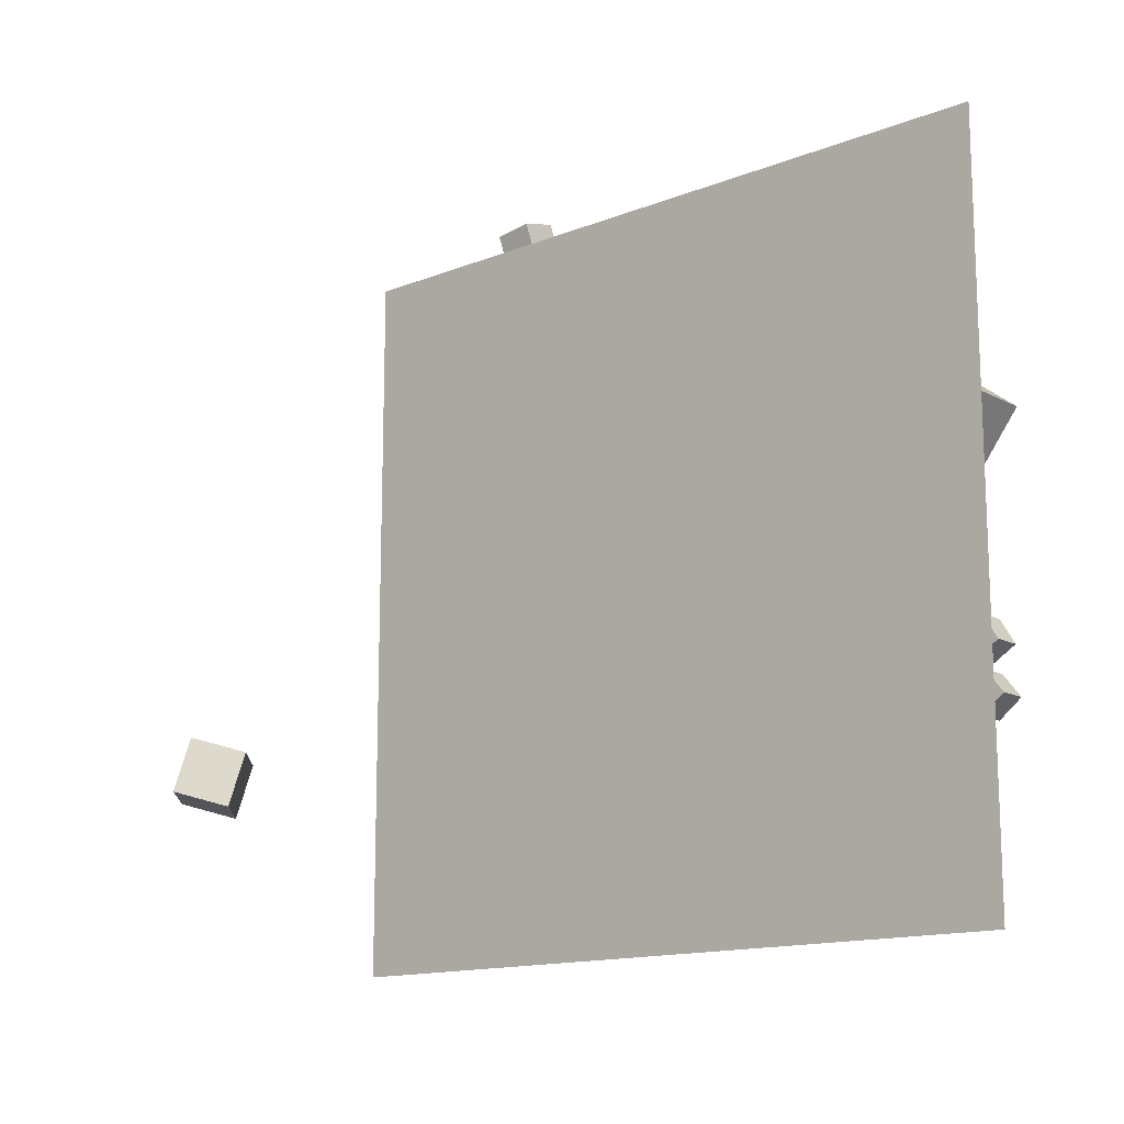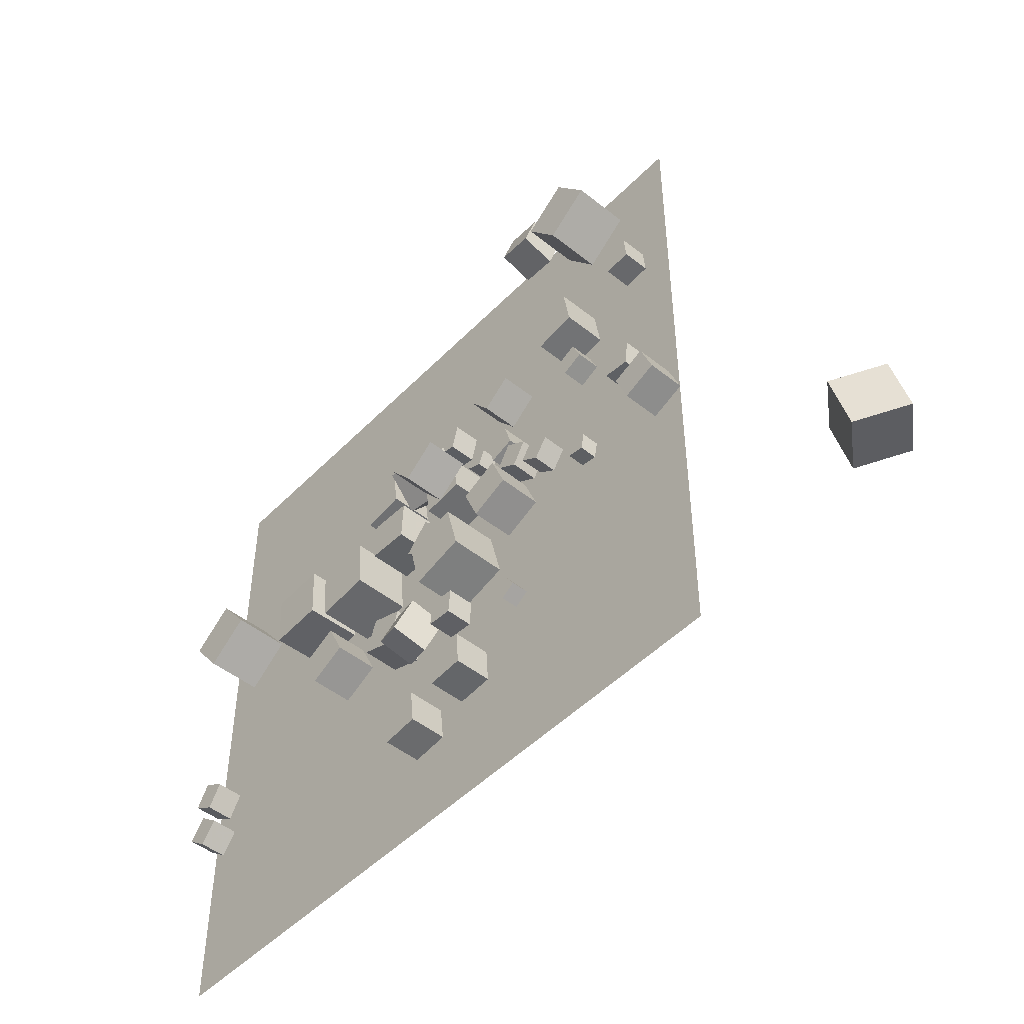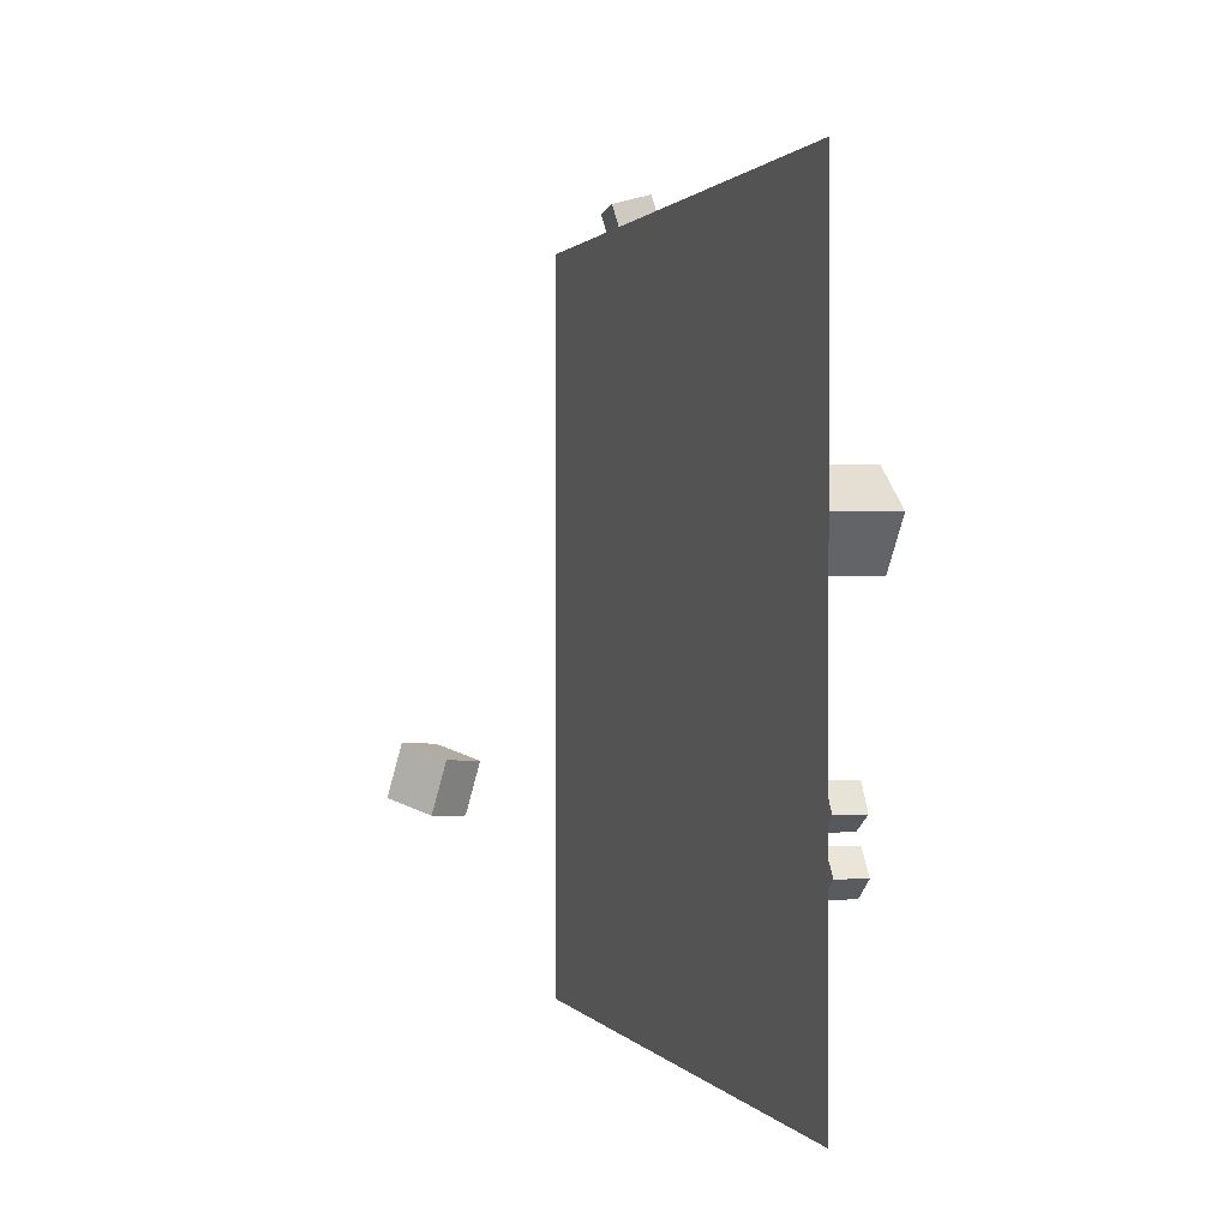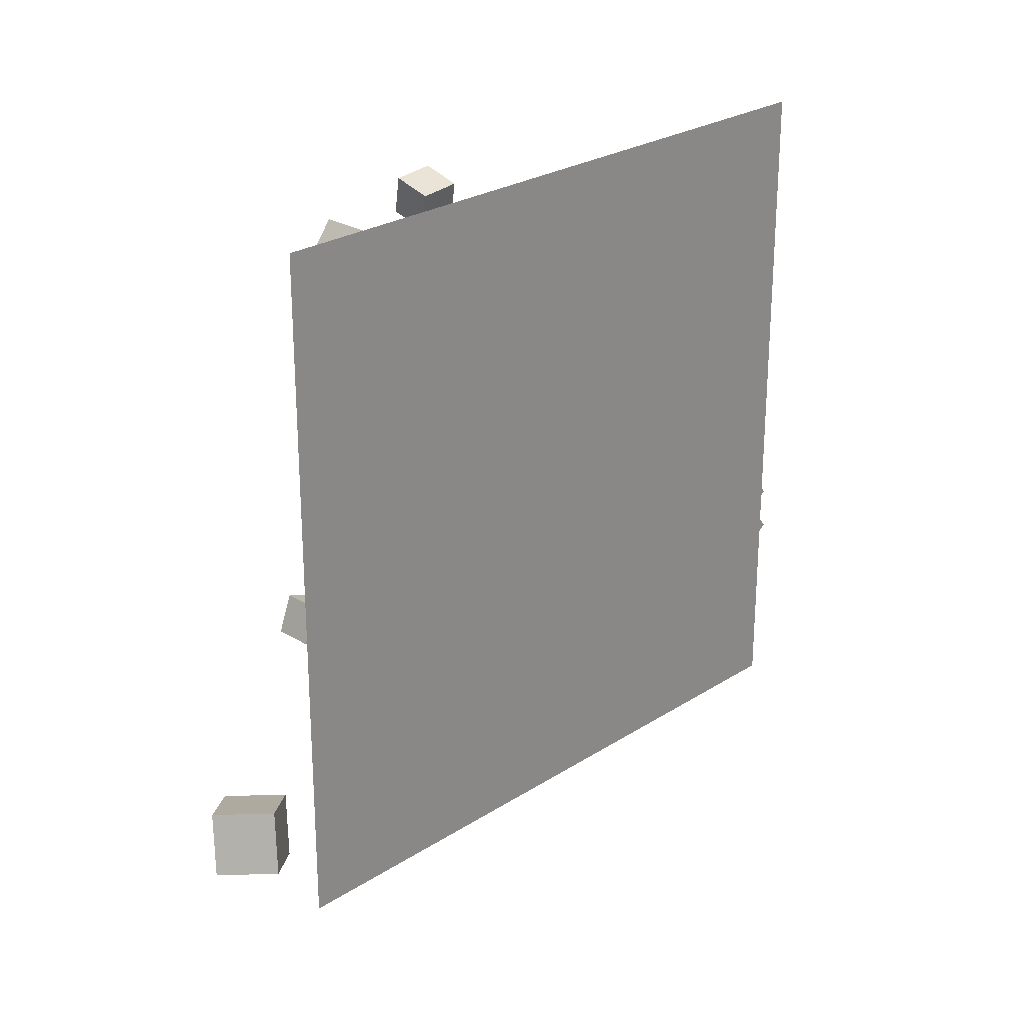
<metadata>
{"format":"obj","ext":"obj","renderer":"f3d","projection":"perspective","resolution":1024,"background":"white","views":[{"elev":-14.2,"azim":-138.9,"up":"+Y"},{"elev":-48.5,"azim":48.3,"up":"+Y"},{"elev":0.7,"azim":-106.9,"up":"+Y"},{"elev":25.6,"azim":134.3,"up":"+Y"}]}
</metadata>
<code>
v 6.676 19.96 -2.537
v 5.093 18.73 -2.537
v 6.676 19.96 -0.5368
v 5.093 18.73 -0.5368
v 7.899 18.37 -2.537
v 6.316 17.15 -2.537
v 7.899 18.37 -0.5368
v 6.316 17.15 -0.5368
f 2 4 3
f 4 8 7
f 6 5 7
f 2 1 5
f 3 7 5
f 8 4 2
f 1 2 3
f 3 4 7
f 8 6 7
f 6 2 5
f 1 3 5
f 6 8 2
v 1.661 14.28 -0.2117
v 3.969 14.57 -0.2117
v 1.661 14.28 -2.537
v 3.969 14.57 -2.537
v 1.95 11.97 -0.2116
v 4.257 12.26 -0.2116
v 1.95 11.97 -2.537
v 4.257 12.26 -2.537
f 12 11 9
f 12 16 15
f 14 13 15
f 10 9 13
f 11 15 13
f 16 12 10
f 10 12 9
f 11 12 15
f 16 14 15
f 14 10 13
f 9 11 13
f 14 16 10
v 4.887 15.65 -1.592
v 4.015 16.02 -1.592
v 4.523 14.78 -1.592
v 3.651 15.15 -1.592
v 4.887 15.65 -2.537
v 4.015 16.02 -2.537
v 4.523 14.78 -2.537
v 3.651 15.15 -2.537
f 20 19 17
f 24 23 19
f 24 22 21
f 22 18 17
f 19 23 21
f 24 20 18
f 18 20 17
f 20 24 19
f 23 24 21
f 21 22 17
f 17 19 21
f 22 24 18
v 11.89 10.03 -2.537
v 11.71 9.1 -2.537
v 11.89 10.03 -1.592
v 11.71 9.1 -1.592
v 12.82 9.854 -2.538
v 12.64 8.925 -2.538
v 12.82 9.854 -1.593
v 12.64 8.925 -1.593
f 28 27 25
f 32 31 27
f 30 29 31
f 26 25 29
f 25 27 31
f 30 32 28
f 26 28 25
f 28 32 27
f 32 30 31
f 30 26 29
f 29 25 31
f 26 30 28
v 1.521 13.9 -0.2117
v 1.521 13.9 2.114
v 3.356 15.33 -0.212
v 3.356 15.33 2.113
v 2.948 12.07 -0.2116
v 2.949 12.07 2.114
v 4.784 13.5 -0.2119
v 4.784 13.5 2.113
f 36 35 33
f 40 39 35
f 38 37 39
f 38 34 33
f 35 39 37
f 38 40 36
f 34 36 33
f 36 40 35
f 40 38 39
f 37 38 33
f 33 35 37
f 34 38 36
v 5.071 10.54 -2.537
v 5.948 8.386 -2.537
v 5.071 10.54 -0.2116
v 5.948 8.386 -0.2116
v 7.224 11.42 -2.537
v 8.102 9.264 -2.537
v 7.224 11.42 -0.2116
v 8.102 9.264 -0.2116
f 42 44 43
f 44 48 47
f 46 45 47
f 42 41 45
f 41 43 47
f 48 44 42
f 41 42 43
f 43 44 47
f 48 46 47
f 46 42 45
f 45 41 47
f 46 48 42
v -11.48 16.41 -1.603
v -12.25 16.95 -1.605
v -11.48 16.4 -2.548
v -12.25 16.95 -2.55
v -10.94 17.18 -1.605
v -11.71 17.72 -1.607
v -10.94 17.18 -2.55
v -11.71 17.72 -2.552
f 52 51 49
f 56 55 51
f 54 53 55
f 54 50 49
f 49 51 55
f 56 52 50
f 50 52 49
f 52 56 51
f 56 54 55
f 53 54 49
f 53 49 55
f 54 56 50
v 1.529 8.524 -2.537
v 2.278 5.565 -2.537
v 1.529 8.524 0.5157
v 2.278 5.565 0.5157
v 4.488 9.274 -2.537
v 5.237 6.315 -2.537
v 4.488 9.274 0.5157
v 5.237 6.315 0.5157
f 58 60 59
f 60 64 63
f 64 62 61
f 62 58 57
f 57 59 63
f 64 60 58
f 57 58 59
f 59 60 63
f 63 64 61
f 61 62 57
f 61 57 63
f 62 64 58
v 29.08 1.91 -7.209
v 26.81 1.101 -5.333
v 27.1 2.119 -9.518
v 24.83 1.309 -7.642
v 28.6 4.846 -6.528
v 26.33 4.037 -4.651
v 26.61 5.055 -8.837
v 24.34 4.245 -6.961
f 68 67 65
f 72 71 67
f 72 70 69
f 66 65 69
f 67 71 69
f 72 68 66
f 66 68 65
f 68 72 67
f 71 72 69
f 70 66 69
f 65 67 69
f 70 72 66
v -18.41 3.629 -1.086
v -19.32 2.485 -1.09
v -17.27 2.725 -1.091
v -18.17 1.582 -1.096
v -18.41 3.635 -2.544
v -19.32 2.492 -2.548
v -17.27 2.732 -2.549
v -18.17 1.588 -2.553
f 74 76 75
f 80 79 75
f 78 77 79
f 78 74 73
f 73 75 79
f 80 76 74
f 73 74 75
f 76 80 75
f 80 78 79
f 77 78 73
f 77 73 79
f 78 80 74
v 15.18 12.08 -1.09
v 15.17 12.08 -2.547
v 16.62 11.9 -1.092
v 16.62 11.91 -2.549
v 15.35 13.53 -1.088
v 15.35 13.53 -2.546
v 16.8 13.35 -1.09
v 16.8 13.35 -2.547
f 84 83 81
f 84 88 87
f 88 86 85
f 82 81 85
f 81 83 87
f 86 88 84
f 82 84 81
f 83 84 87
f 87 88 85
f 86 82 85
f 85 81 87
f 82 86 84
v 5.858 14.53 -2.537
v 5.858 14.53 -1.079
v 7.251 14.96 -2.537
v 7.251 14.96 -1.079
v 6.291 13.14 -2.537
v 6.291 13.14 -1.079
v 7.683 13.57 -2.537
v 7.683 13.57 -1.079
f 92 91 89
f 92 96 95
f 94 93 95
f 94 90 89
f 91 95 93
f 96 92 90
f 90 92 89
f 91 92 95
f 96 94 95
f 93 94 89
f 89 91 93
f 94 96 90
v -2.72 12.15 -0.2116
v -0.3977 12.04 -0.2116
v -2.613 14.47 -0.2116
v -0.2907 14.37 -0.2116
v -2.72 12.15 -2.537
v -0.3977 12.04 -2.537
v -2.613 14.47 -2.537
v -0.2907 14.37 -2.537
f 100 99 97
f 104 103 99
f 104 102 101
f 102 98 97
f 99 103 101
f 104 100 98
f 98 100 97
f 100 104 99
f 103 104 101
f 101 102 97
f 97 99 101
f 102 104 98
v 7.996 11.29 -1.079
v 8.759 12.53 -1.079
v 6.754 12.05 -1.079
v 7.517 13.29 -1.079
v 7.996 11.29 -2.537
v 8.759 12.53 -2.537
v 6.754 12.05 -2.537
v 7.517 13.29 -2.537
f 108 107 105
f 108 112 111
f 112 110 109
f 110 106 105
f 107 111 109
f 112 108 106
f 106 108 105
f 107 108 111
f 111 112 109
f 109 110 105
f 105 107 109
f 110 112 106
v 9.53 10.6 -2.537
v 9.53 10.6 -1.251
v 8.48 11.34 -2.537
v 8.48 11.34 -1.251
v 10.27 11.65 -2.537
v 10.27 11.65 -1.251
v 9.221 12.39 -2.537
v 9.221 12.39 -1.251
f 116 115 113
f 116 120 119
f 120 118 117
f 114 113 117
f 115 119 117
f 118 120 116
f 114 116 113
f 115 116 119
f 119 120 117
f 118 114 117
f 113 115 117
f 114 118 116
v 2.236 0.8022 -2.537
v 2.376 -1.193 -2.538
v 2.236 0.8014 -0.5373
v 2.376 -1.194 -0.5381
v 4.231 0.9419 -2.537
v 4.371 -1.053 -2.538
v 4.231 0.9411 -0.5373
v 4.371 -1.054 -0.5381
f 124 123 121
f 128 127 123
f 126 125 127
f 122 121 125
f 123 127 125
f 128 124 122
f 122 124 121
f 124 128 123
f 128 126 127
f 126 122 125
f 121 123 125
f 126 128 122
v 18.93 8.922 -2.543
v 18.92 8.922 -0.5524
v 17.07 8.212 -2.547
v 17.06 8.212 -0.5557
v 18.22 10.78 -2.545
v 18.21 10.78 -0.5538
v 16.36 10.07 -2.548
v 16.35 10.07 -0.5571
f 130 132 131
f 132 136 135
f 136 134 133
f 130 129 133
f 131 135 133
f 136 132 130
f 129 130 131
f 131 132 135
f 135 136 133
f 134 130 133
f 129 131 133
f 134 136 130
v -0.3826 5.418 -2.456
v -0.6929 6.118 -0.6085
v 1.43 4.775 -1.908
v 1.12 5.475 -0.06027
v -1.168 3.658 -1.921
v -1.479 4.359 -0.07336
v 0.6446 3.015 -1.373
v 0.3343 3.716 0.4748
f 138 140 139
f 144 143 139
f 142 141 143
f 138 137 141
f 139 143 141
f 144 140 138
f 137 138 139
f 140 144 139
f 144 142 143
f 142 138 141
f 137 139 141
f 142 144 138
v -10.38 13.81 -2.53
v -10.28 10.76 -2.568
v -10.41 13.77 0.5224
v -10.3 10.72 0.4839
v -7.334 13.92 -2.505
v -7.227 10.87 -2.543
v -7.358 13.88 0.5474
v -7.251 10.83 0.5089
f 148 147 145
f 152 151 147
f 150 149 151
f 146 145 149
f 147 151 149
f 150 152 148
f 146 148 145
f 148 152 147
f 152 150 151
f 150 146 149
f 145 147 149
f 146 150 148
v -16.99 13.78 -2.537
v -16.99 13.78 0.5157
v -18.84 16.2 -2.537
v -18.84 16.2 0.5154
v -14.56 15.63 -2.537
v -14.56 15.63 0.5159
v -16.41 18.06 -2.537
v -16.41 18.06 0.5156
f 156 155 153
f 156 160 159
f 160 158 157
f 154 153 157
f 155 159 157
f 160 156 154
f 154 156 153
f 155 156 159
f 159 160 157
f 158 154 157
f 153 155 157
f 158 160 154
v 0.716 -0.622 -0.5464
v 0.7105 -0.6144 -2.546
v -1.272 -0.8361 -0.5417
v -1.278 -0.8285 -2.542
v 0.9302 -2.61 -0.5546
v 0.9246 -2.603 -2.555
v -1.058 -2.825 -0.5499
v -1.064 -2.817 -2.55
f 162 164 163
f 168 167 163
f 166 165 167
f 162 161 165
f 161 163 167
f 168 164 162
f 161 162 163
f 164 168 163
f 168 166 167
f 166 162 165
f 165 161 167
f 166 168 162
v 1.322 9.05 -2.536
v 1.322 9.05 -0.5453
v -0.1022 10.44 -2.537
v -0.1021 10.44 -0.5457
v 2.713 10.47 -2.537
v 2.713 10.47 -0.5457
v 1.29 11.87 -2.537
v 1.29 11.87 -0.5461
f 172 171 169
f 176 175 171
f 176 174 173
f 174 170 169
f 171 175 173
f 176 172 170
f 170 172 169
f 172 176 171
f 175 176 173
f 173 174 169
f 169 171 173
f 174 176 170
v -3.296 5.225 -2.537
v -3.296 5.225 -0.5368
v -2.626 7.109 -2.537
v -2.626 7.109 -0.5368
v -1.412 4.555 -2.537
v -1.412 4.555 -0.5368
v -0.7416 6.439 -2.537
v -0.7416 6.439 -0.5368
f 180 179 177
f 180 184 183
f 182 181 183
f 182 178 177
f 179 183 181
f 184 180 178
f 178 180 177
f 179 180 183
f 184 182 183
f 181 182 177
f 177 179 181
f 182 184 178
v 13.1 16.09 -1.251
v 12.59 17.27 -1.251
v 11.92 15.58 -1.251
v 11.41 16.77 -1.251
v 13.1 16.09 -2.537
v 12.59 17.27 -2.537
v 11.92 15.58 -2.537
v 11.41 16.77 -2.537
f 188 187 185
f 192 191 187
f 192 190 189
f 186 185 189
f 187 191 189
f 192 188 186
f 186 188 185
f 188 192 187
f 191 192 189
f 190 186 189
f 185 187 189
f 190 192 186
v 17.18 20.93 -1.084
v 17.05 22.38 -1.081
v 15.73 20.8 -1.084
v 15.6 22.25 -1.08
v 17.18 20.93 -2.542
v 17.05 22.38 -2.539
v 15.73 20.8 -2.541
v 15.6 22.25 -2.538
f 196 195 193
f 200 199 195
f 198 197 199
f 194 193 197
f 193 195 199
f 200 196 194
f 194 196 193
f 196 200 195
f 200 198 199
f 198 194 197
f 197 193 199
f 198 200 194
v -7.404 5.869 -0.2116
v -5.313 6.887 -0.2119
v -8.422 7.959 -0.2114
v -6.331 8.977 -0.2117
v -7.404 5.869 -2.537
v -5.314 6.887 -2.537
v -8.422 7.96 -2.537
v -6.332 8.977 -2.537
f 202 204 203
f 208 207 203
f 208 206 205
f 202 201 205
f 201 203 207
f 208 204 202
f 201 202 203
f 204 208 203
f 207 208 205
f 206 202 205
f 205 201 207
f 206 208 202
v 1.382 17.78 -2.537
v 2.792 17.42 -2.537
v 1.382 17.78 -1.079
v 2.792 17.42 -1.079
v 1.749 19.19 -2.537
v 3.16 18.83 -2.537
v 1.749 19.19 -1.079
v 3.16 18.83 -1.079
f 210 212 211
f 216 215 211
f 216 214 213
f 214 210 209
f 209 211 215
f 216 212 210
f 209 210 211
f 212 216 211
f 215 216 213
f 213 214 209
f 213 209 215
f 214 216 210
v 2.848 4.053 -1.079
v 2.972 5.506 -1.079
v 1.396 4.177 -1.079
v 1.52 5.629 -1.079
v 2.848 4.053 -2.537
v 2.972 5.506 -2.537
v 1.396 4.177 -2.537
v 1.519 5.63 -2.537
f 218 220 219
f 220 224 223
f 222 221 223
f 218 217 221
f 219 223 221
f 222 224 220
f 217 218 219
f 219 220 223
f 224 222 223
f 222 218 221
f 217 219 221
f 218 222 220
v -19.15 4.865 -2.542
v -19.15 4.863 -1.084
v -18.39 6.107 -2.541
v -18.39 6.105 -1.083
v -17.91 4.102 -2.543
v -17.91 4.1 -1.085
v -17.15 5.344 -2.542
v -17.15 5.342 -1.085
f 226 228 227
f 228 232 231
f 232 230 229
f 230 226 225
f 227 231 229
f 232 228 226
f 225 226 227
f 227 228 231
f 231 232 229
f 229 230 225
f 225 227 229
f 230 232 226
v 11.24 28.02 0.5016
v 13.1 25.6 0.5047
v 13.66 29.88 0.5056
v 15.52 27.46 0.5088
v 11.24 28.02 -2.551
v 13.1 25.6 -2.548
v 13.67 29.88 -2.547
v 15.52 27.46 -2.544
f 234 236 235
f 236 240 239
f 238 237 239
f 238 234 233
f 235 239 237
f 238 240 236
f 233 234 235
f 235 236 239
f 240 238 239
f 237 238 233
f 233 235 237
f 234 238 236
v -5.966 9.586 0.5157
v -2.925 9.849 0.5157
v -6.229 12.63 0.5157
v -3.188 12.89 0.5157
v -5.966 9.586 -2.537
v -2.925 9.849 -2.537
v -6.229 12.63 -2.537
v -3.188 12.89 -2.537
f 244 243 241
f 248 247 243
f 248 246 245
f 242 241 245
f 241 243 247
f 248 244 242
f 242 244 241
f 244 248 243
f 247 248 245
f 246 242 245
f 245 241 247
f 246 248 242
v -4 14.82 -1.592
v -4.226 13.9 -1.592
v -3.082 14.59 -1.592
v -3.309 13.68 -1.592
v -4 14.82 -2.537
v -4.226 13.9 -2.537
v -3.082 14.59 -2.537
v -3.309 13.68 -2.537
f 250 252 251
f 256 255 251
f 254 253 255
f 250 249 253
f 251 255 253
f 256 252 250
f 249 250 251
f 252 256 251
f 256 254 255
f 254 250 253
f 249 251 253
f 254 256 250
v 10.78 20.08 -0.2116
v 11.15 17.78 -0.2116
v 13.07 20.45 -0.2116
v 13.45 18.16 -0.2116
v 10.78 20.08 -2.537
v 11.15 17.78 -2.537
v 13.07 20.45 -2.537
v 13.45 18.16 -2.537
f 260 259 257
f 260 264 263
f 264 262 261
f 258 257 261
f 257 259 263
f 264 260 258
f 258 260 257
f 259 260 263
f 263 264 261
f 262 258 261
f 261 257 263
f 262 264 258
v -0.2991 16.21 0.7262
v -0.58 14.71 -1.035
v 1.986 15.78 0.7262
v 1.705 14.28 -1.035
v 0.02672 17.94 -0.7923
v -0.2542 16.44 -2.553
v 2.312 17.51 -0.7923
v 2.031 16.01 -2.553
f 268 267 265
f 272 271 267
f 272 270 269
f 266 265 269
f 267 271 269
f 272 268 266
f 266 268 265
f 268 272 267
f 271 272 269
f 270 266 269
f 265 267 269
f 270 272 266
v 6.792 3.809 -1.592
v 6.792 3.809 -2.537
v 6.004 3.287 -1.592
v 6.004 3.287 -2.537
v 7.314 3.02 -1.592
v 7.314 3.02 -2.537
v 6.526 2.499 -1.592
v 6.526 2.499 -2.537
f 274 276 275
f 280 279 275
f 278 277 279
f 278 274 273
f 275 279 277
f 280 276 274
f 273 274 275
f 276 280 275
f 280 278 279
f 277 278 273
f 273 275 277
f 278 280 274
v -1.62 19.64 -2.537
v -0.8167 20.14 -2.537
v -1.62 19.64 -1.592
v -0.8167 20.14 -1.592
v -2.118 20.44 -2.537
v -1.315 20.94 -2.537
v -2.118 20.44 -1.592
v -1.315 20.94 -1.592
f 282 284 283
f 284 288 287
f 286 285 287
f 282 281 285
f 281 283 287
f 286 288 284
f 281 282 283
f 283 284 287
f 288 286 287
f 286 282 285
f 285 281 287
f 282 286 284
v -1.03 15.56 -2.537
v -1.03 15.56 -0.2117
v -3.332 15.24 -2.537
v -3.332 15.24 -0.2116
v -1.356 17.87 -2.537
v -1.356 17.87 -0.2116
v -3.658 17.54 -2.537
v -3.658 17.54 -0.2116
f 292 291 289
f 296 295 291
f 296 294 293
f 290 289 293
f 291 295 293
f 296 292 290
f 290 292 289
f 292 296 291
f 295 296 293
f 294 290 293
f 289 291 293
f 294 296 290
v 8.135 31.22 -2.836
v 8.135 31.75 -0.9061
v 10.12 30.99 -2.773
v 10.12 31.52 -0.8429
v 7.898 29.3 -2.313
v 7.897 29.83 -0.3838
v 9.884 29.08 -2.25
v 9.883 29.6 -0.3206
f 298 300 299
f 300 304 303
f 302 301 303
f 298 297 301
f 299 303 301
f 304 300 298
f 297 298 299
f 299 300 303
f 304 302 303
f 302 298 301
f 297 299 301
f 302 304 298
v -18.87 -7.621 -2.577
v 18.87 -7.621 -2.577
v -18.87 30.12 -2.577
v 18.87 30.12 -2.577
f 306 308 307
f 305 306 307

</code>
